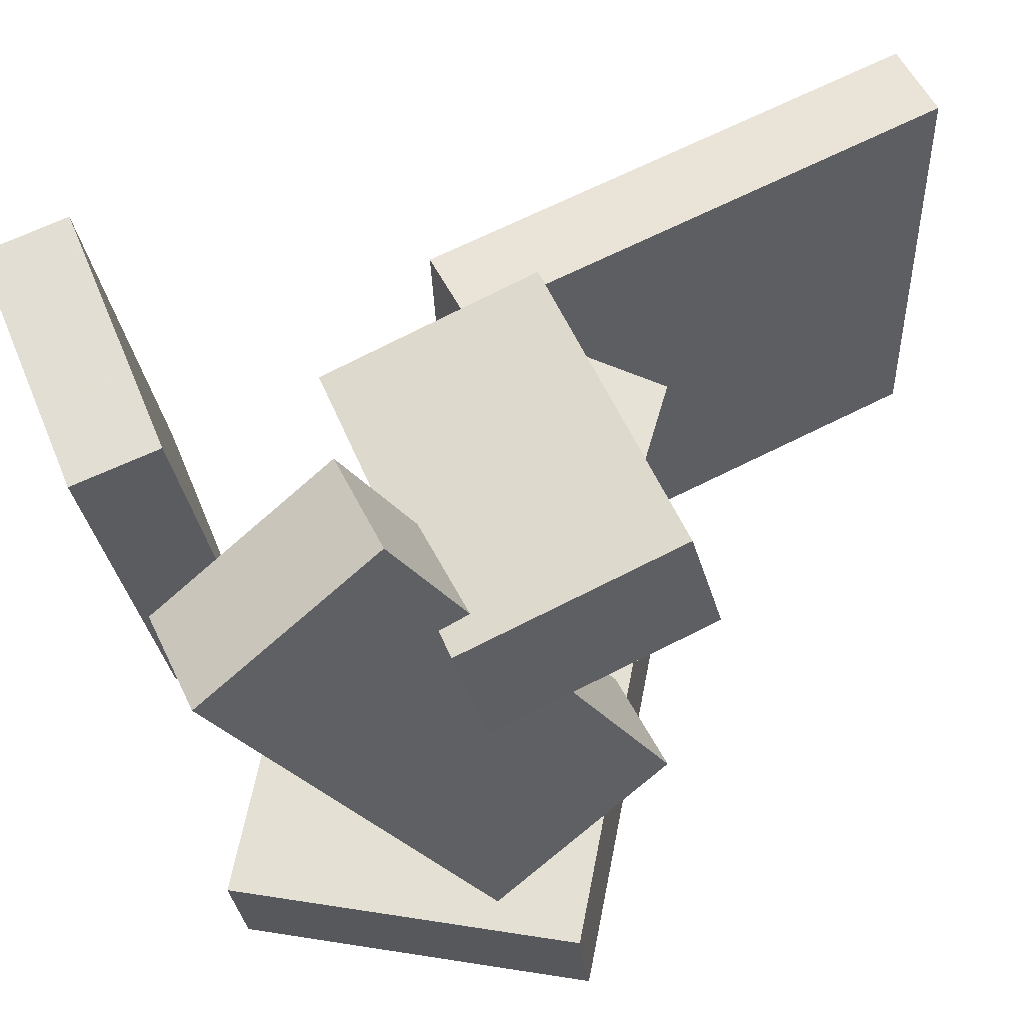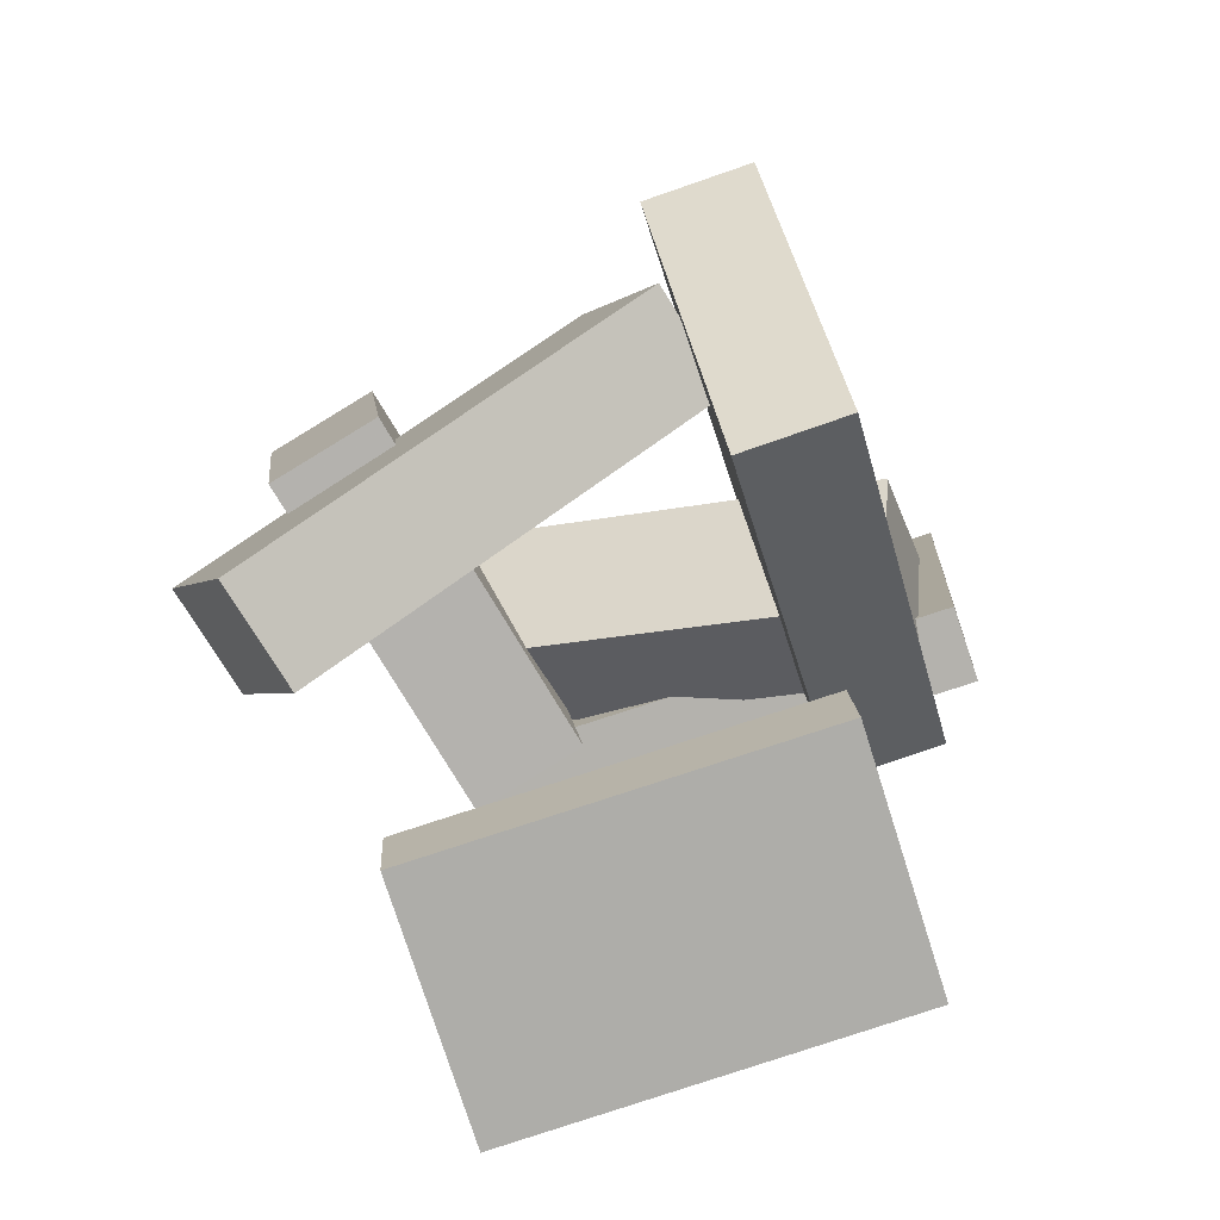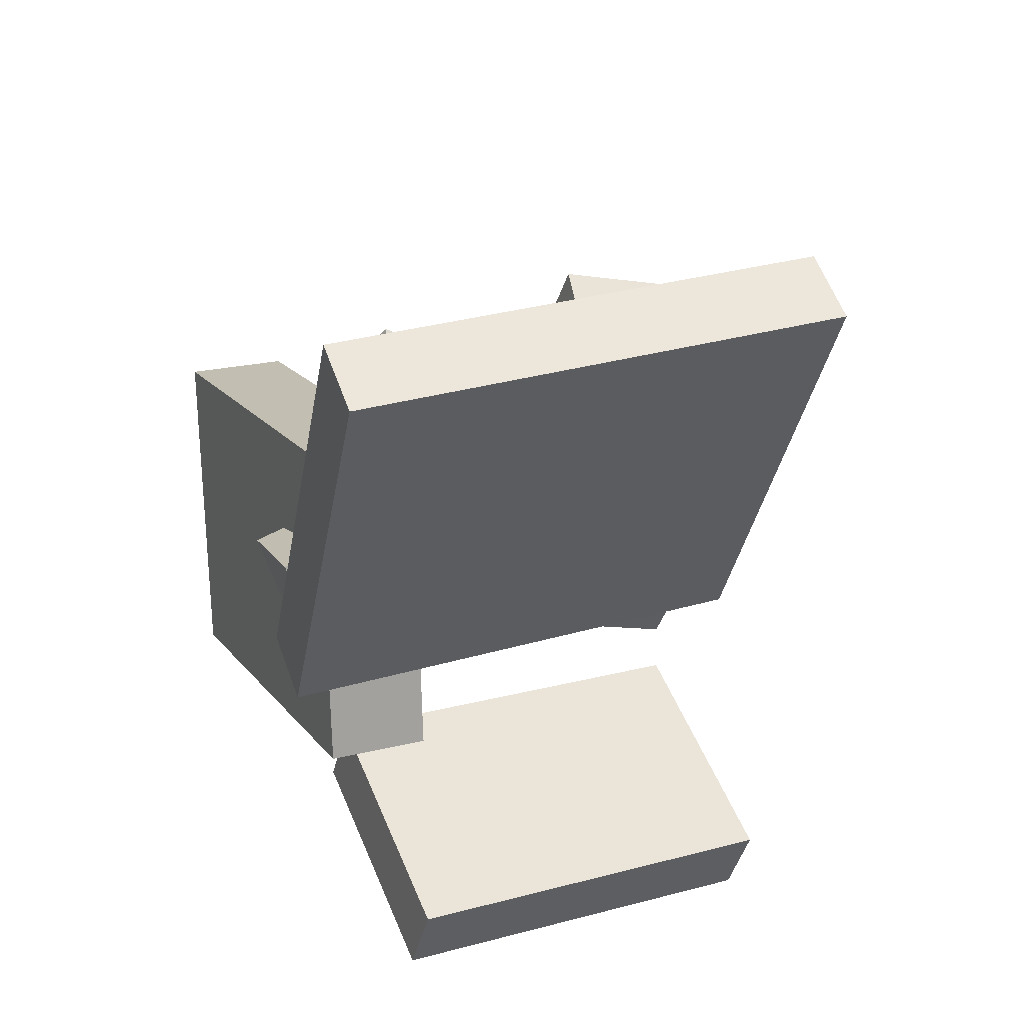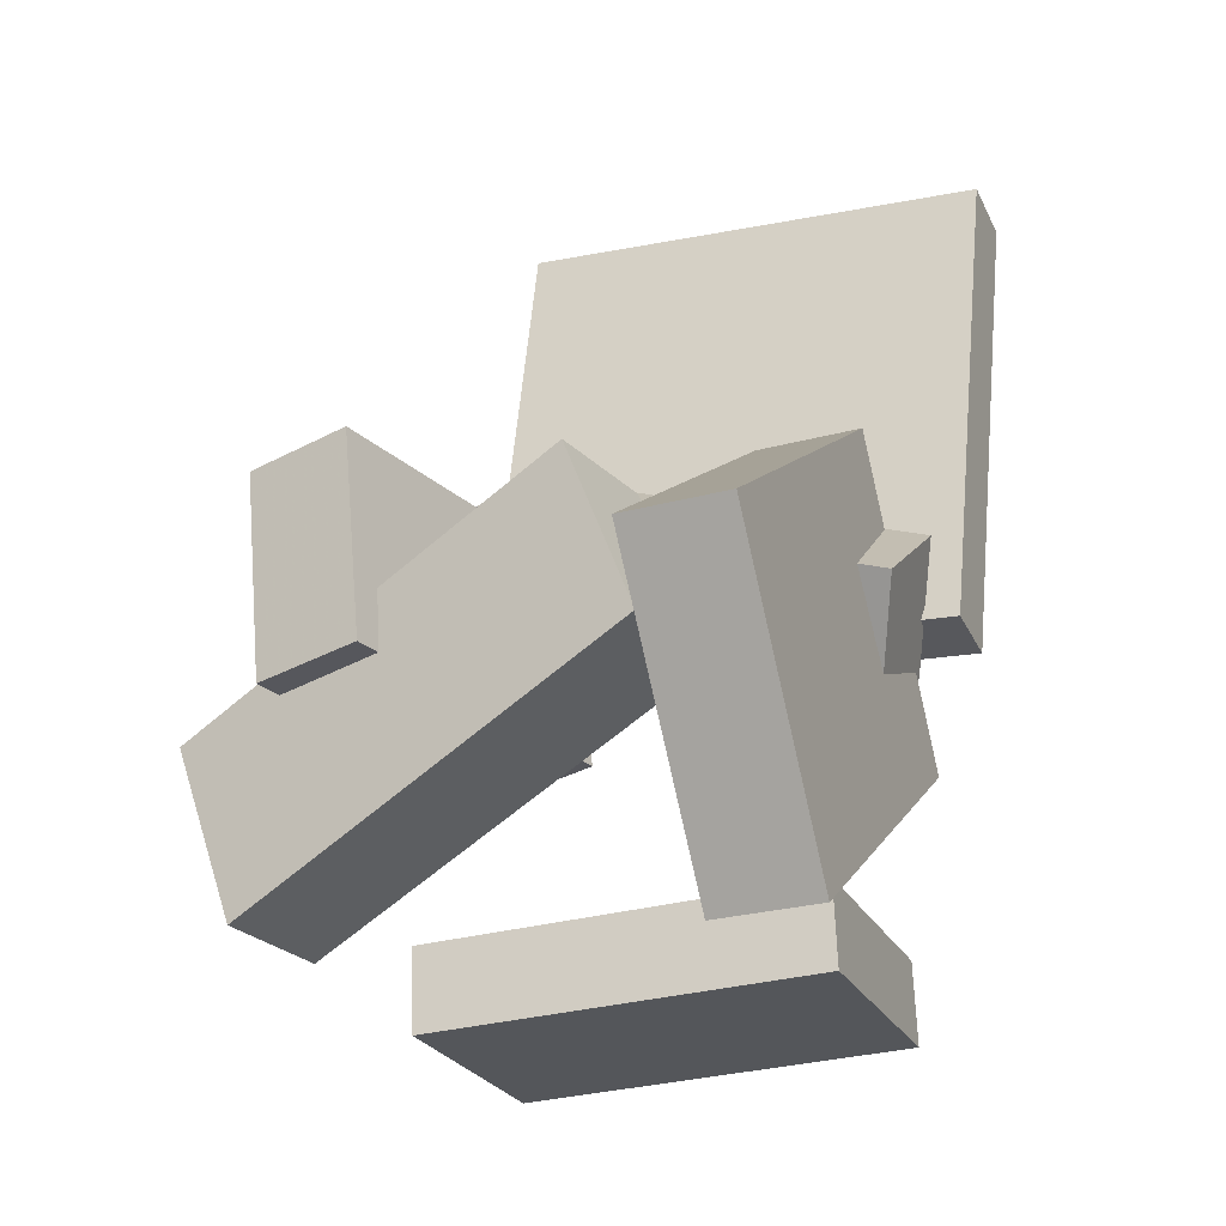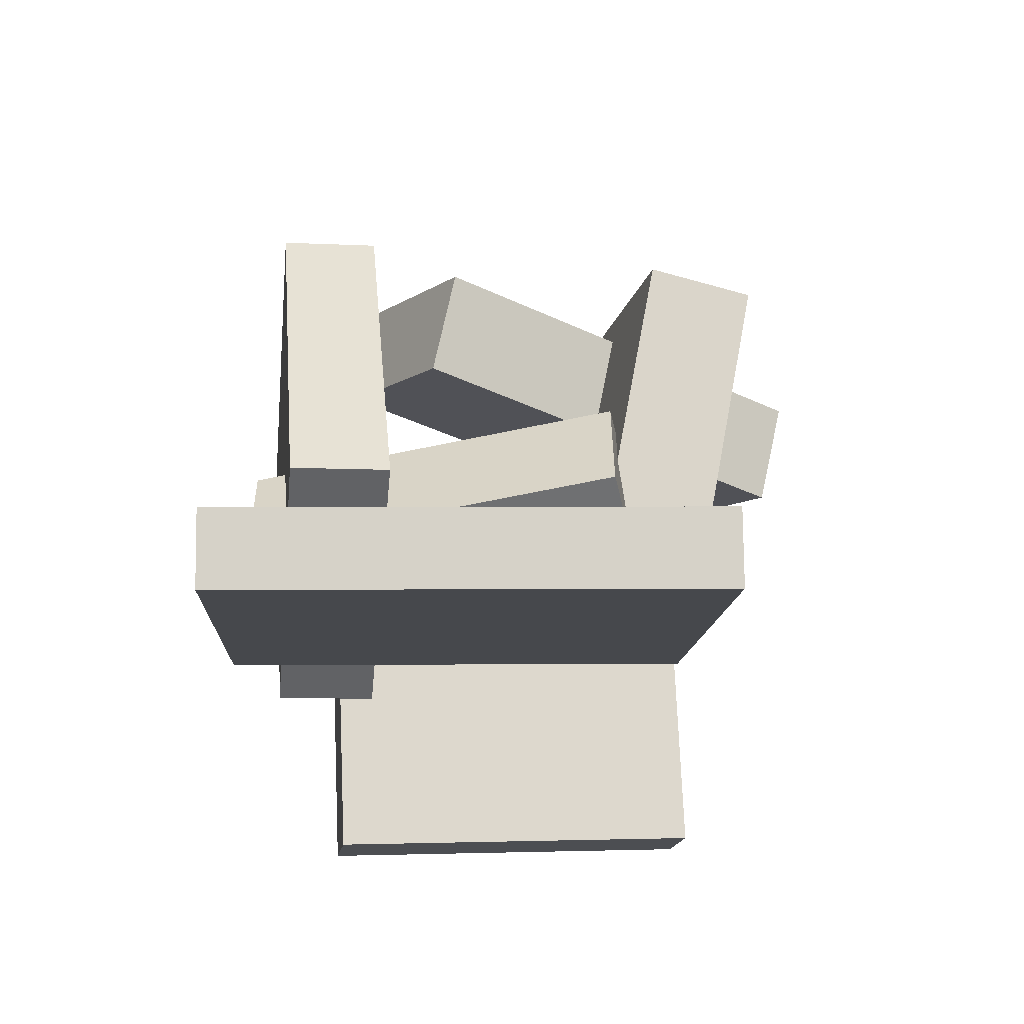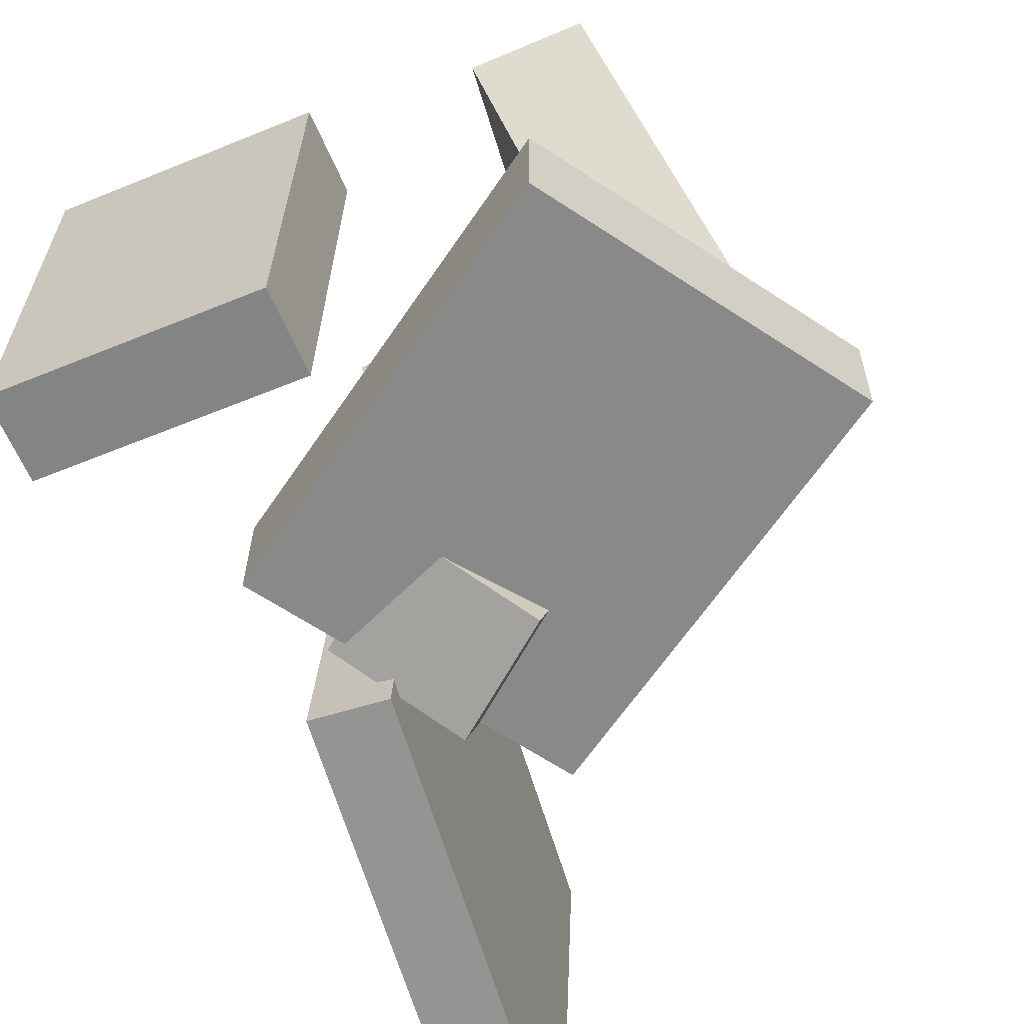
<metadata>
{"format":"obj","ext":"obj","renderer":"f3d","projection":"perspective","resolution":1024,"background":"white","views":[{"elev":54.6,"azim":82.2,"up":"+Z"},{"elev":-60.7,"azim":113.5,"up":"+Y"},{"elev":37.5,"azim":-107.8,"up":"+Y"},{"elev":-9.3,"azim":117.4,"up":"+Y"},{"elev":58.6,"azim":-87.1,"up":"+Y"},{"elev":-72.0,"azim":37.0,"up":"+Z"}]}
</metadata>
<code>
v -0.1569 -0.02792 -0.2217
v -0.1237 -0.04645 0.2023
v -0.3016 0.3773 -0.1927
v -0.2684 0.3588 0.2314
v -0.0956 -0.005736 -0.2256
v -0.06234 -0.02427 0.1985
v -0.2403 0.3995 -0.1965
v -0.2071 0.3809 0.2275
f 1.0 7.0 5.0
f 1.0 3.0 7.0
f 1.0 4.0 3.0
f 1.0 2.0 4.0
f 3.0 8.0 7.0
f 3.0 4.0 8.0
f 5.0 7.0 8.0
f 5.0 8.0 6.0
f 1.0 5.0 6.0
f 1.0 6.0 2.0
f 2.0 6.0 8.0
f 2.0 8.0 4.0
v -0.08021 0.0599 0.1208
v -0.03315 -0.119 0.07742
v -0.08793 0.03469 0.2164
v -0.04087 -0.1442 0.173
v 0.2174 0.128 0.1628
v 0.2645 -0.05095 0.1194
v 0.2097 0.1028 0.2584
v 0.2568 -0.07615 0.215
f 9.0 15.0 13.0
f 9.0 11.0 15.0
f 9.0 12.0 11.0
f 9.0 10.0 12.0
f 11.0 16.0 15.0
f 11.0 12.0 16.0
f 13.0 15.0 16.0
f 13.0 16.0 14.0
f 9.0 13.0 14.0
f 9.0 14.0 10.0
f 10.0 14.0 16.0
f 10.0 16.0 12.0
v -0.01993 -0.09522 -0.185
v 0.03073 -0.0231 0.1567
v -0.1221 -0.05111 -0.1792
v -0.07141 0.02102 0.1626
v 0.02571 0.01441 -0.2149
v 0.07637 0.08653 0.1268
v -0.07643 0.05852 -0.2091
v -0.02577 0.1306 0.1327
f 17.0 23.0 21.0
f 17.0 19.0 23.0
f 17.0 20.0 19.0
f 17.0 18.0 20.0
f 19.0 24.0 23.0
f 19.0 20.0 24.0
f 21.0 23.0 24.0
f 21.0 24.0 22.0
f 17.0 21.0 22.0
f 17.0 22.0 18.0
f 18.0 22.0 24.0
f 18.0 24.0 20.0
v 0.1295 0.06998 -0.04801
v 0.1294 -0.143 0.2941
v 0.2227 0.09622 -0.03163
v 0.2225 -0.1168 0.3105
v 0.1857 -0.07382 -0.1375
v 0.1856 -0.2868 0.2046
v 0.2789 -0.04758 -0.1211
v 0.2788 -0.2606 0.2209
f 25.0 31.0 29.0
f 25.0 27.0 31.0
f 25.0 28.0 27.0
f 25.0 26.0 28.0
f 27.0 32.0 31.0
f 27.0 28.0 32.0
f 29.0 31.0 32.0
f 29.0 32.0 30.0
f 25.0 29.0 30.0
f 25.0 30.0 26.0
f 26.0 30.0 32.0
f 26.0 32.0 28.0
v 0.2155 -0.2524 -0.2394
v -0.1378 -0.1313 -0.1889
v 0.3134 0.02353 -0.2161
v -0.04002 0.1446 -0.1656
v 0.2248 -0.2633 -0.1485
v -0.1286 -0.1422 -0.09808
v 0.3226 0.01259 -0.1253
v -0.03079 0.1336 -0.0748
f 33.0 39.0 37.0
f 33.0 35.0 39.0
f 33.0 36.0 35.0
f 33.0 34.0 36.0
f 35.0 40.0 39.0
f 35.0 36.0 40.0
f 37.0 39.0 40.0
f 37.0 40.0 38.0
f 33.0 37.0 38.0
f 33.0 38.0 34.0
f 34.0 38.0 40.0
f 34.0 40.0 36.0
v -0.2126 -0.3497 -0.1384
v -0.1665 -0.3979 0.2164
v -0.2303 -0.2767 -0.1262
v -0.1842 -0.3249 0.2286
v 0.009373 -0.2924 -0.1595
v 0.05546 -0.3406 0.1953
v -0.008319 -0.2194 -0.1472
v 0.03777 -0.2676 0.2075
f 41.0 47.0 45.0
f 41.0 43.0 47.0
f 41.0 44.0 43.0
f 41.0 42.0 44.0
f 43.0 48.0 47.0
f 43.0 44.0 48.0
f 45.0 47.0 48.0
f 45.0 48.0 46.0
f 41.0 45.0 46.0
f 41.0 46.0 42.0
f 42.0 46.0 48.0
f 42.0 48.0 44.0

</code>
